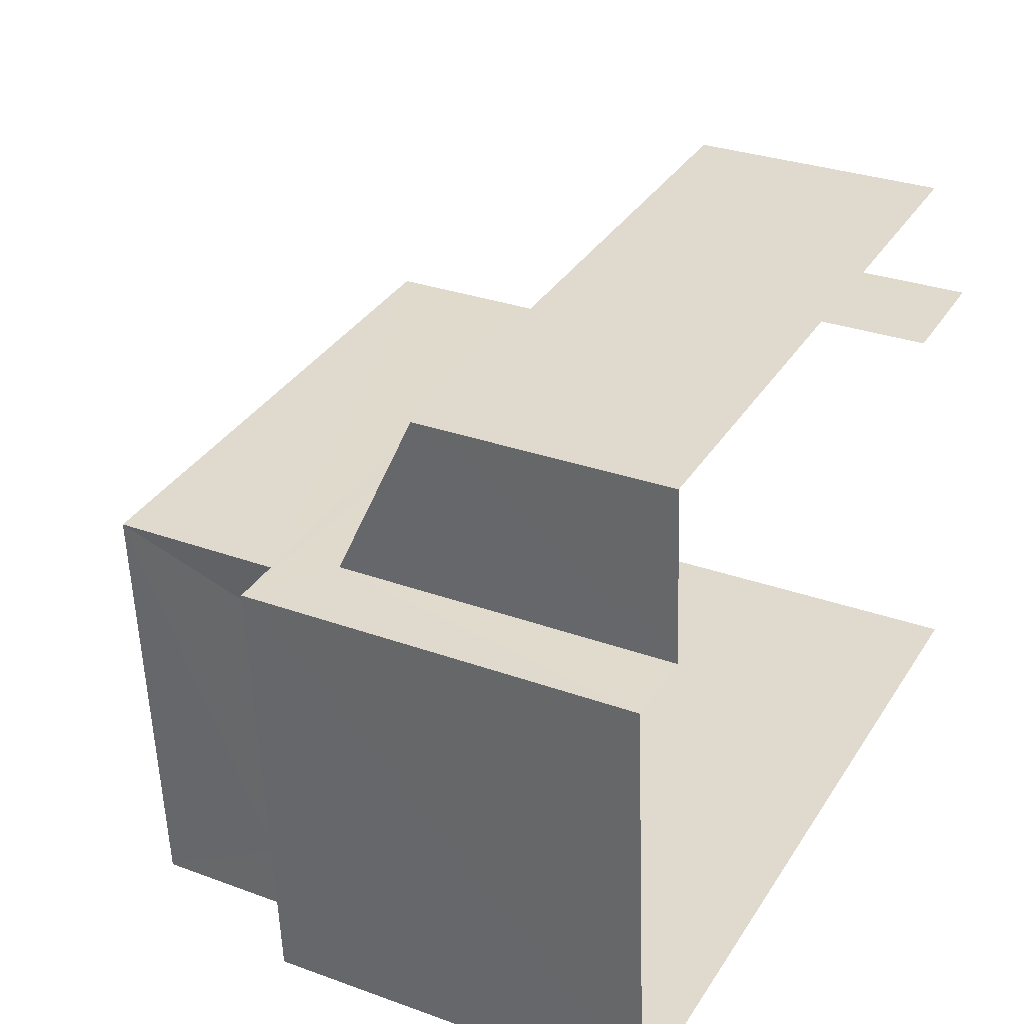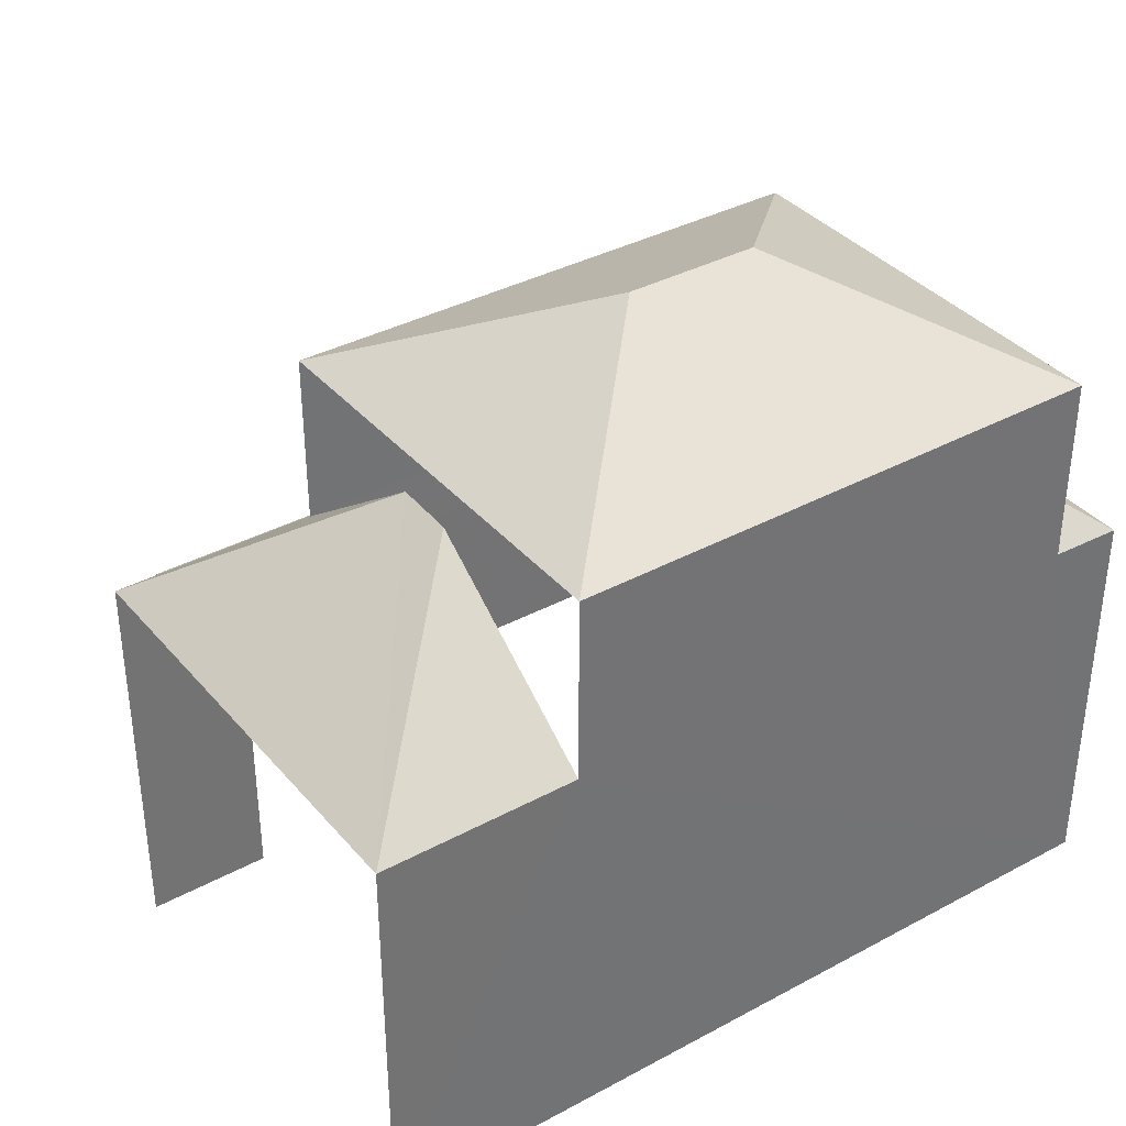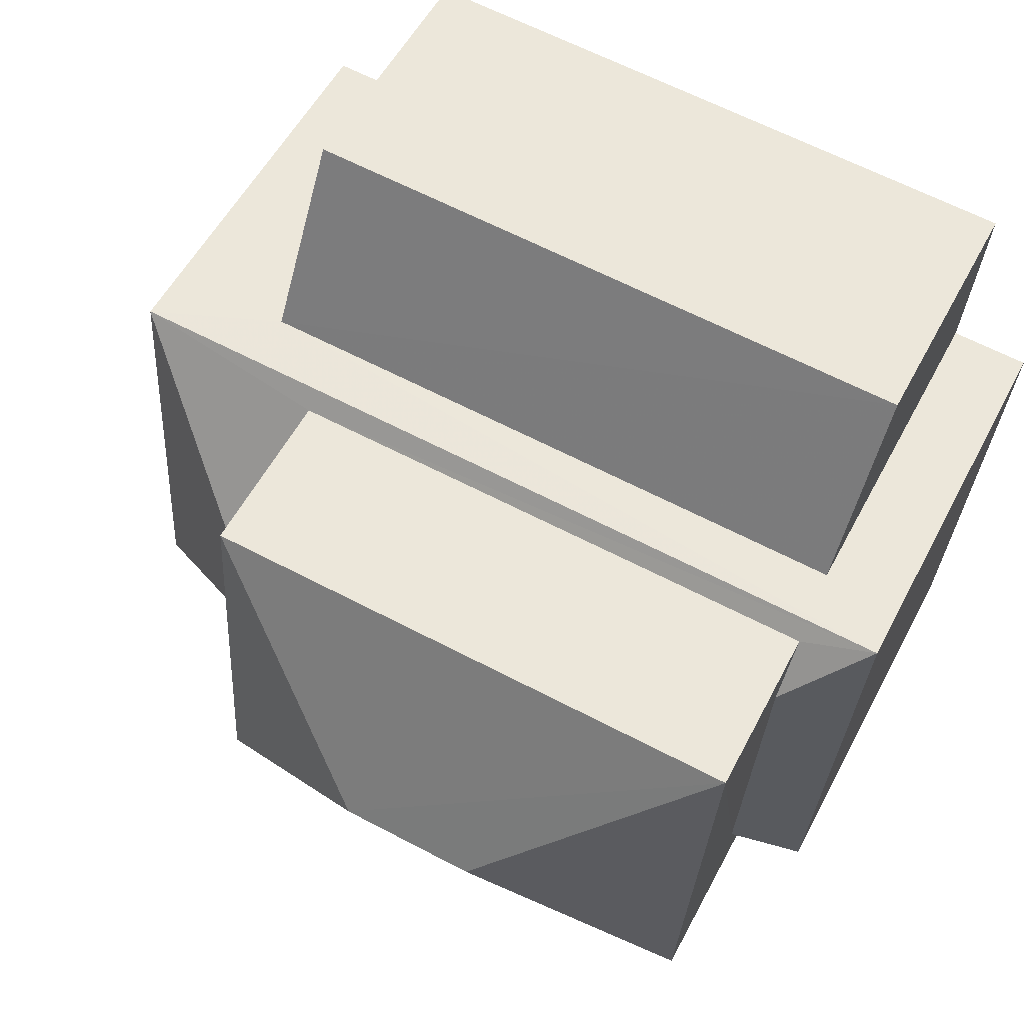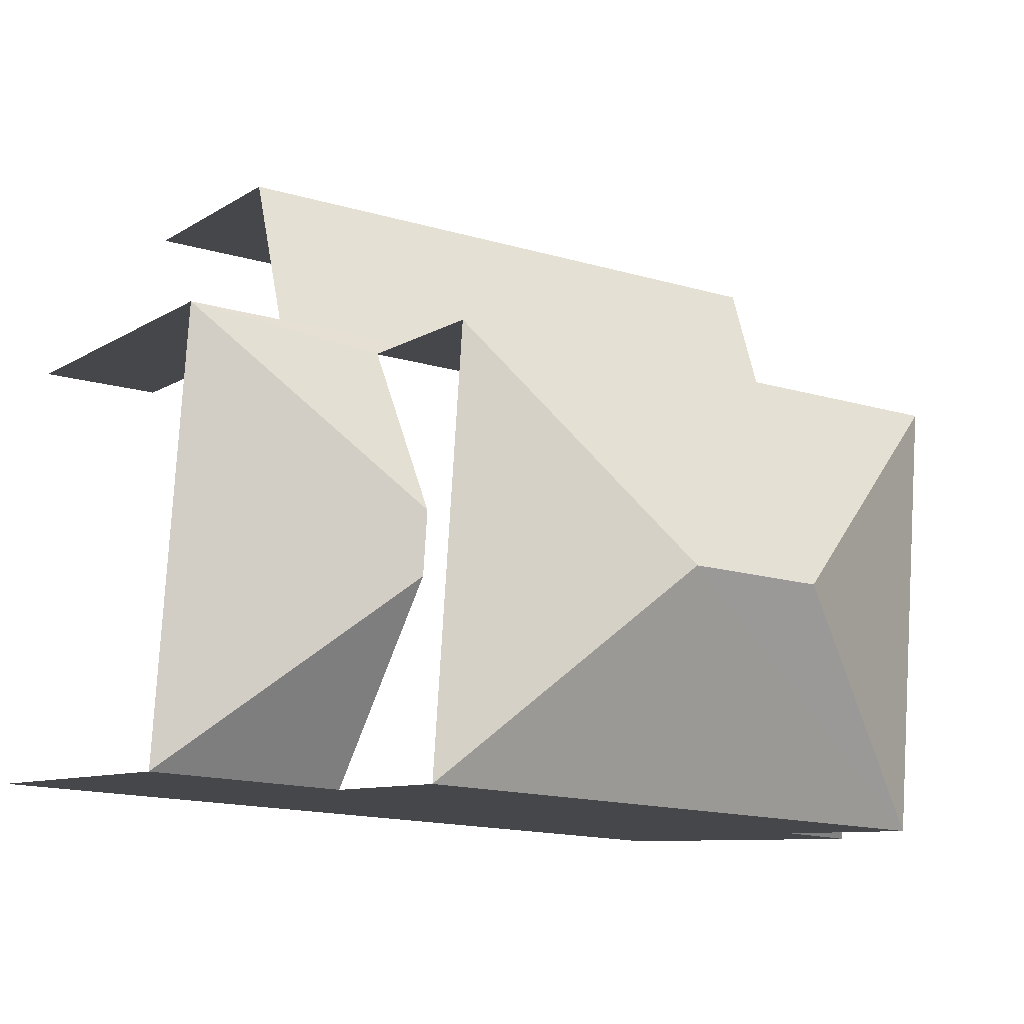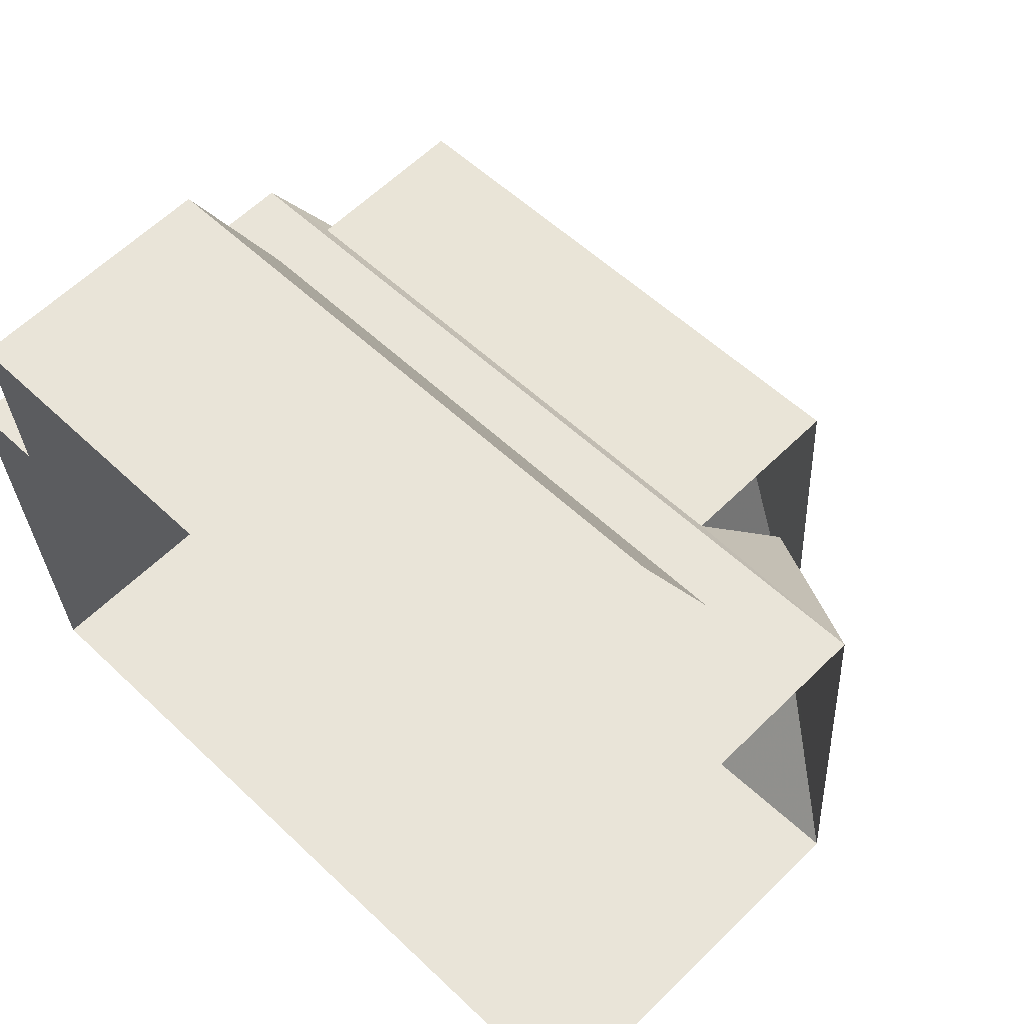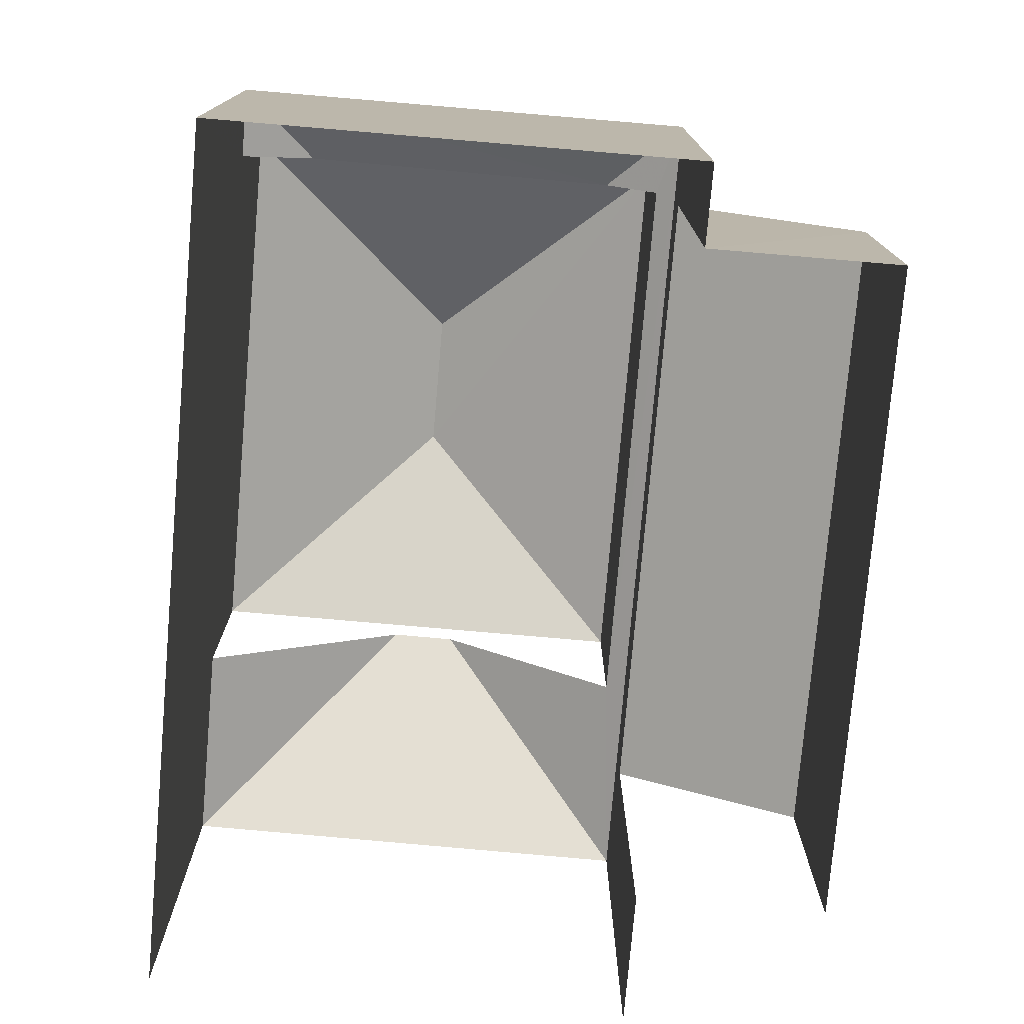
<metadata>
{"format":"obj","ext":"obj","renderer":"f3d","projection":"perspective","resolution":1024,"background":"white","views":[{"elev":29.9,"azim":118.1,"up":"+Y"},{"elev":36.7,"azim":-39.0,"up":"+Z"},{"elev":55.3,"azim":27.5,"up":"+Y"},{"elev":-8.5,"azim":-30.7,"up":"+Y"},{"elev":60.7,"azim":-135.0,"up":"+Y"},{"elev":-76.3,"azim":81.0,"up":"+Z"}]}
</metadata>
<code>
v -3.14e+05 4.186e+04 50.82
v -3.14e+05 4.186e+04 50.82
v -3.14e+05 4.186e+04 50.82
v -3.14e+05 4.186e+04 50.82
v -3.14e+05 4.186e+04 50.82
v -3.14e+05 4.186e+04 50.82
v -3.14e+05 4.187e+04 50.83
v -3.14e+05 4.187e+04 50.82
v -3.14e+05 4.186e+04 61.04
v -3.14e+05 4.186e+04 59.46
v -3.14e+05 4.186e+04 61.04
v -3.14e+05 4.186e+04 59.46
v -3.14e+05 4.186e+04 58.84
v -3.14e+05 4.186e+04 56.72
v -3.14e+05 4.186e+04 56.72
v -3.14e+05 4.186e+04 58.84
v -3.14e+05 4.186e+04 55.87
v -3.14e+05 4.187e+04 54.57
v -3.14e+05 4.187e+04 54.58
v -3.14e+05 4.186e+04 55.87
v -3.14e+05 4.186e+04 56.92
v -3.14e+05 4.186e+04 56.72
v -3.14e+05 4.186e+04 57.47
v -3.14e+05 4.186e+04 56.92
v -3.14e+05 4.186e+04 56.71
v -3.14e+05 4.186e+04 57.47
v -3.14e+05 4.186e+04 56.71
v -3.14e+05 4.186e+04 59.47
v -3.14e+05 4.186e+04 59.47
v -3.14e+05 4.186e+04 56.71
f 1 2 3
f 3 2 4
f 4 5 6
f 2 7 8
f 5 2 8
f 4 2 5
f 14 1 3
f 15 14 3
f 16 12 28
f 28 21 13
f 30 12 16
f 16 28 13
f 2 19 7
f 2 17 19
f 9 10 11
f 9 12 10
f 13 14 15
f 16 13 15
f 17 18 19
f 17 20 18
f 21 22 14
f 14 13 21
f 23 22 24
f 24 22 21
f 23 25 22
f 23 26 25
f 26 27 25
f 9 28 12
f 29 28 9
f 11 29 9
f 11 10 29
f 30 16 15
f 18 8 7
f 19 18 7
f 2 1 17
f 1 14 17
f 5 20 6
f 17 14 22
f 20 17 22
f 6 20 22
f 22 4 6
f 22 25 4
f 3 4 30
f 3 30 15
f 4 25 27
f 30 27 12
f 12 27 10
f 4 27 30
f 26 10 27
f 24 29 23
f 23 29 26
f 29 10 26
f 5 8 18
f 20 5 18
f 24 28 29
f 24 21 28

</code>
